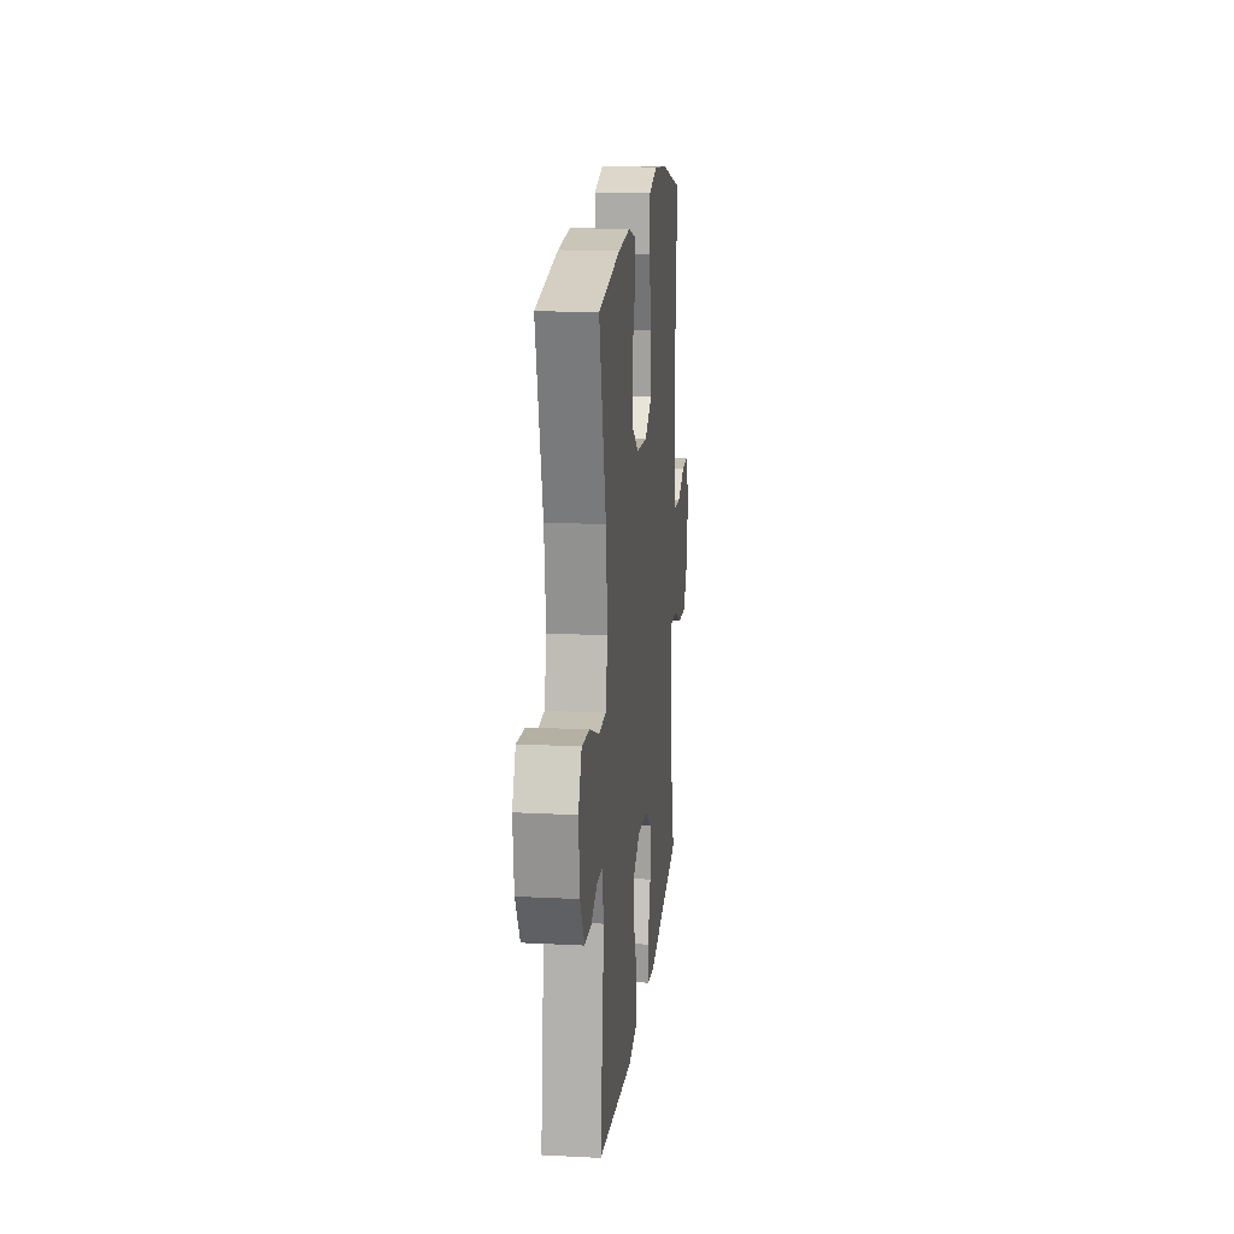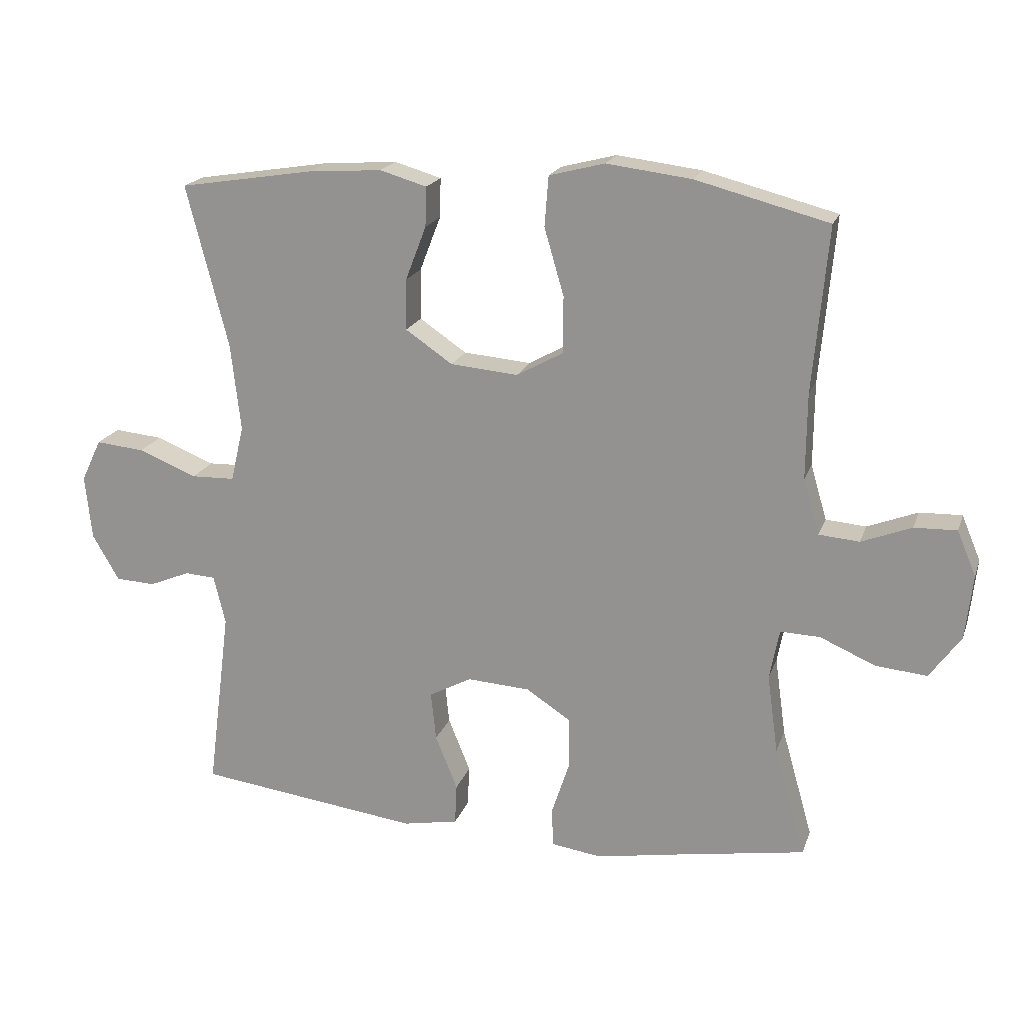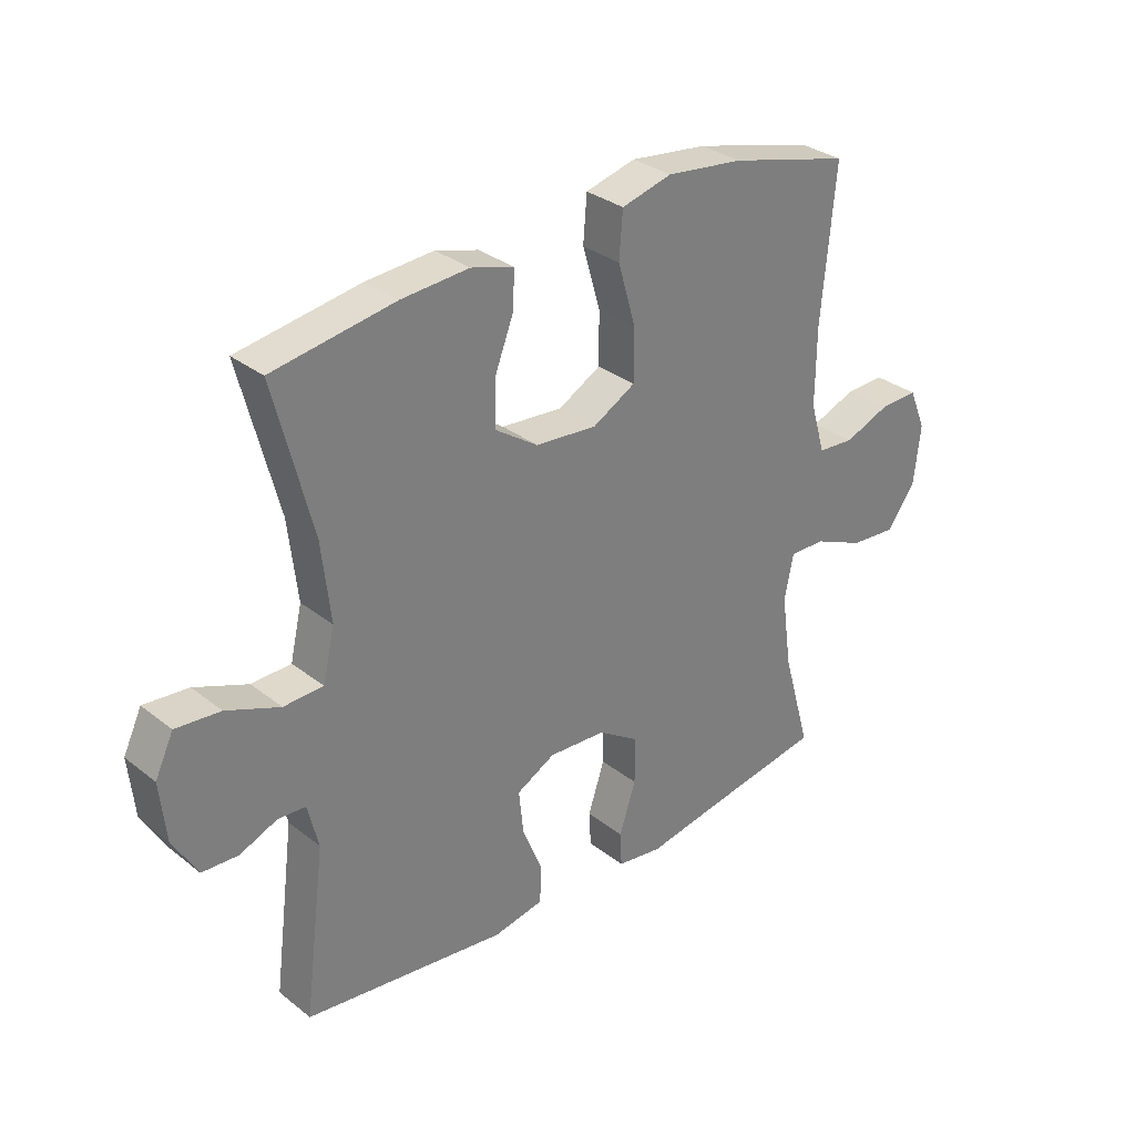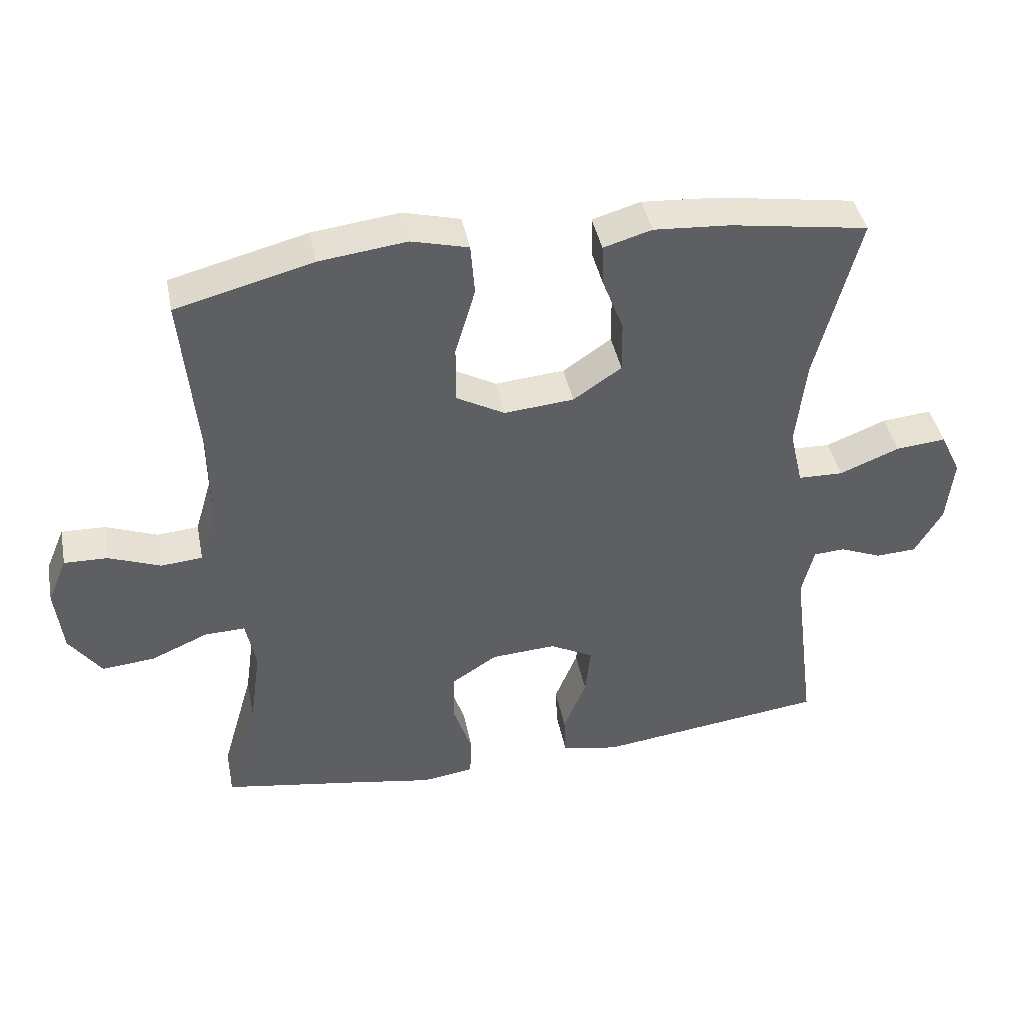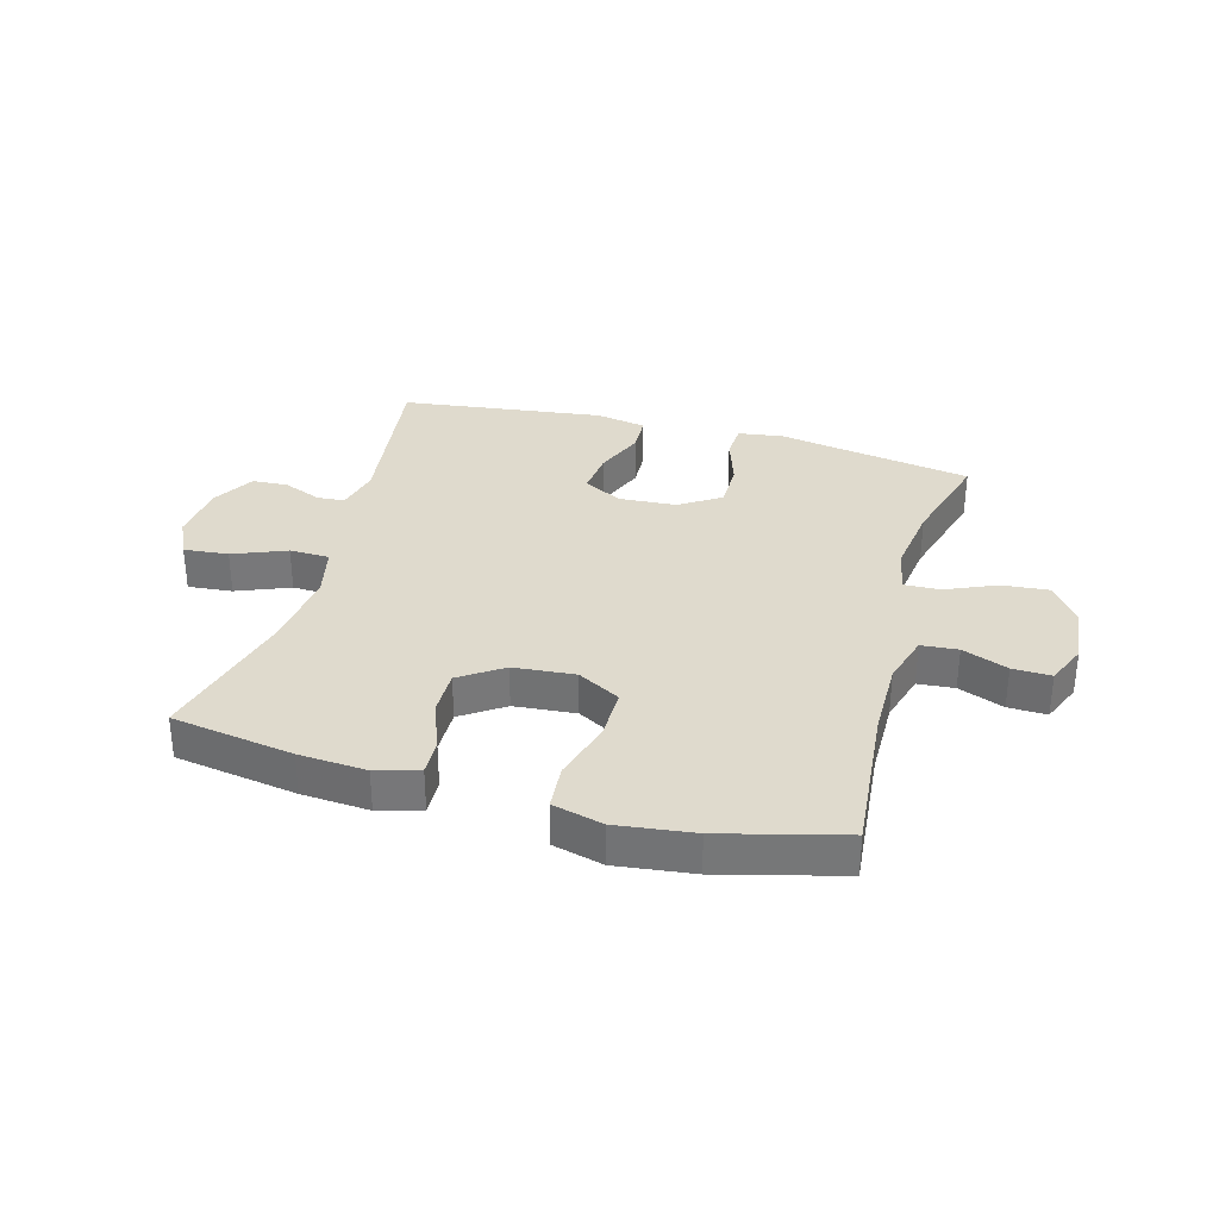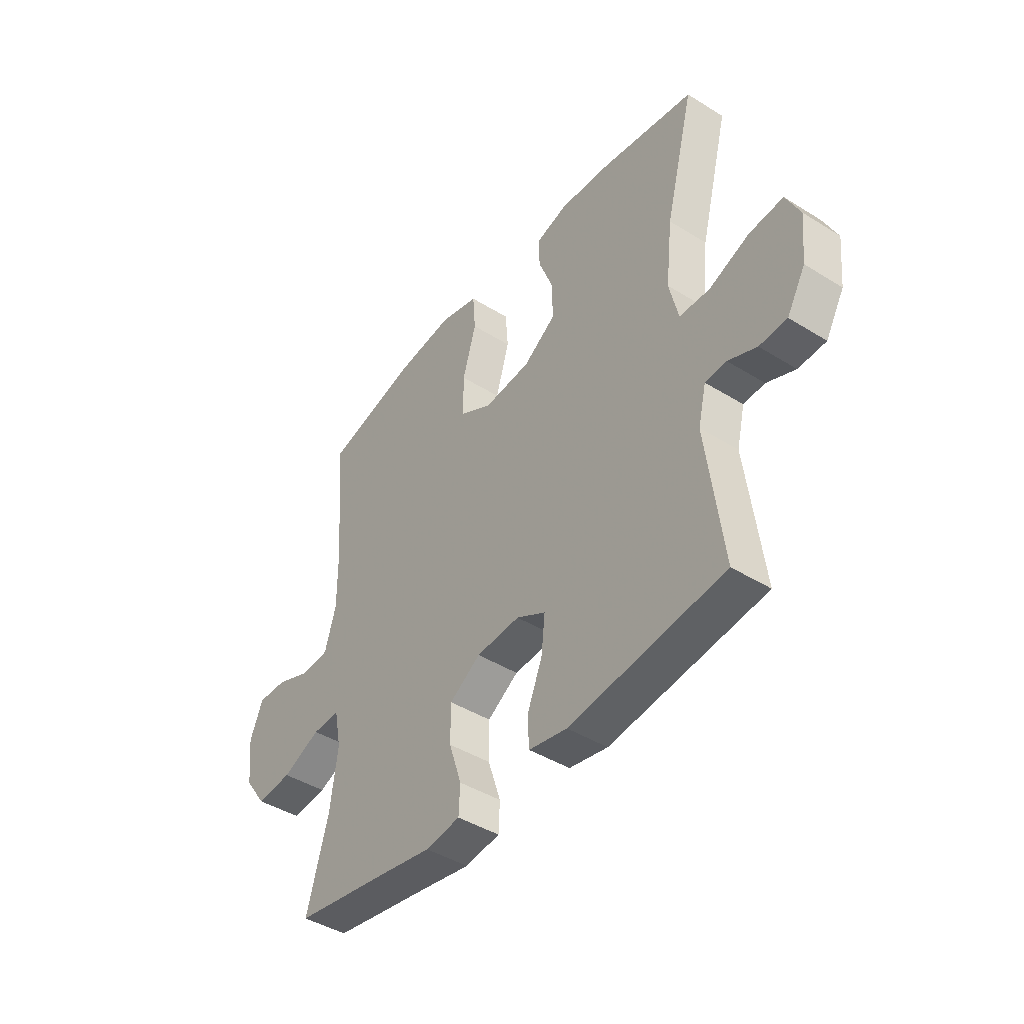
<metadata>
{"format":"obj","ext":"obj","renderer":"f3d","projection":"perspective","resolution":1024,"background":"white","views":[{"elev":16.7,"azim":-84.0,"up":"+Z"},{"elev":19.3,"azim":16.2,"up":"+Z"},{"elev":31.5,"azim":-42.1,"up":"+Z"},{"elev":42.4,"azim":168.8,"up":"+Z"},{"elev":32.9,"azim":15.5,"up":"+Y"},{"elev":-43.3,"azim":-126.4,"up":"+Z"}]}
</metadata>
<code>
v -0.5 0.07 0.5
v -0.294 0.07 0.533
v -0.18 0.07 0.541
v -0.108 0.07 0.52
v -0.11 0.07 0.459
v -0.142 0.07 0.376
v -0.143 0.07 0.298
v -0.071 0.07 0.249
v 0.033 0.07 0.24
v 0.105 0.07 0.28
v 0.105 0.07 0.367
v 0.075 0.07 0.47
v 0.081 0.07 0.547
v 0.166 0.07 0.569
v 0.296 0.07 0.553
v 0.5 0.07 0.5
v 0.477 0.07 0.246
v 0.476 0.07 0.115
v 0.501 0.07 0.03
v 0.563 0.07 0.025
v 0.64 0.07 0.055
v 0.705 0.07 0.057
v 0.734 0.07 -0.012
v 0.723 0.07 -0.111
v 0.675 0.07 -0.178
v 0.596 0.07 -0.171
v 0.511 0.07 -0.134
v 0.45 0.07 -0.132
v 0.435 0.07 -0.209
v 0.452 0.07 -0.331
v 0.5 0.07 -0.5
v 0.291 0.07 -0.535
v 0.172 0.07 -0.556
v 0.095 0.07 -0.545
v 0.092 0.07 -0.486
v 0.12 0.07 -0.401
v 0.12 0.07 -0.322
v 0.051 0.07 -0.277
v -0.046 0.07 -0.271
v -0.111 0.07 -0.306
v -0.103 0.07 -0.381
v -0.069 0.07 -0.465
v -0.072 0.07 -0.528
v -0.157 0.07 -0.544
v -0.5 0.07 -0.5
v -0.464 0.07 -0.219
v -0.482 0.07 -0.144
v -0.529 0.07 -0.141
v -0.592 0.07 -0.167
v -0.653 0.07 -0.164
v -0.694 0.07 -0.093
v -0.704 0.07 0.006
v -0.673 0.07 0.071
v -0.598 0.07 0.064
v -0.508 0.07 0.028
v -0.441 0.07 0.03
v -0.421 0.07 0.116
v -0.436 0.07 0.25
v -0.5 0 0.5
v -0.294 0 0.533
v -0.18 0 0.541
v -0.108 0 0.52
v -0.11 0 0.459
v -0.142 0 0.376
v -0.143 0 0.298
v -0.071 0 0.249
v 0.033 0 0.24
v 0.105 0 0.28
v 0.105 0 0.367
v 0.075 0 0.47
v 0.081 0 0.547
v 0.166 0 0.569
v 0.296 0 0.553
v 0.5 0 0.5
v 0.477 0 0.246
v 0.476 0 0.115
v 0.501 0 0.03
v 0.563 0 0.025
v 0.64 0 0.055
v 0.705 0 0.057
v 0.734 0 -0.012
v 0.723 0 -0.111
v 0.675 0 -0.178
v 0.596 0 -0.171
v 0.511 0 -0.134
v 0.45 0 -0.132
v 0.435 0 -0.209
v 0.452 0 -0.331
v 0.5 0 -0.5
v 0.291 0 -0.535
v 0.172 0 -0.556
v 0.095 0 -0.545
v 0.092 0 -0.486
v 0.12 0 -0.401
v 0.12 0 -0.322
v 0.051 0 -0.277
v -0.046 0 -0.271
v -0.111 0 -0.306
v -0.103 0 -0.381
v -0.069 0 -0.465
v -0.072 0 -0.528
v -0.157 0 -0.544
v -0.5 0 -0.5
v -0.464 0 -0.219
v -0.482 0 -0.144
v -0.529 0 -0.141
v -0.592 0 -0.167
v -0.653 0 -0.164
v -0.694 0 -0.093
v -0.704 0 0.006
v -0.673 0 0.071
v -0.598 0 0.064
v -0.508 0 0.028
v -0.441 0 0.03
v -0.421 0 0.116
v -0.436 0 0.25
f 53 54 55
f 52 53 55
f 51 52 55
f 50 51 55
f 49 50 55
f 48 49 55
f 47 48 55 56
f 46 47 56
f 44 45 46
f 43 44 46
f 42 43 46
f 41 42 46
f 46 56 57
f 41 46 57
f 40 41 57
f 34 35 36
f 33 34 36
f 32 33 36
f 32 36 37
f 31 32 37
f 30 31 37
f 29 30 37 38
f 25 26 27
f 24 25 27
f 23 24 27
f 22 23 27
f 21 22 27
f 20 21 27
f 19 20 27 28
f 18 19 28
f 29 38 39
f 28 29 39
f 18 28 39
f 17 18 39
f 15 16 17
f 14 15 17
f 13 14 17
f 12 13 17
f 11 12 17
f 4 5 6
f 3 4 6
f 2 3 6
f 1 2 6
f 58 1 6
f 58 6 7
f 57 58 7 8
f 40 57 8 9
f 39 40 9 10
f 17 39 10
f 10 11 17
f 113 112 111
f 113 111 110
f 113 110 109
f 113 109 108
f 113 108 107
f 113 107 106
f 114 113 106 105
f 114 105 104
f 104 103 102
f 104 102 101
f 104 101 100
f 104 100 99
f 115 114 104
f 115 104 99
f 115 99 98
f 94 93 92
f 94 92 91
f 94 91 90
f 95 94 90
f 95 90 89
f 95 89 88
f 96 95 88 87
f 85 84 83
f 85 83 82
f 85 82 81
f 85 81 80
f 85 80 79
f 85 79 78
f 86 85 78 77
f 86 77 76
f 97 96 87
f 97 87 86
f 97 86 76
f 97 76 75
f 75 74 73
f 75 73 72
f 75 72 71
f 75 71 70
f 75 70 69
f 64 63 62
f 64 62 61
f 64 61 60
f 64 60 59
f 64 59 116
f 65 64 116
f 66 65 116 115
f 67 66 115 98
f 68 67 98 97
f 68 97 75
f 75 69 68
f 1 59 60 2
f 2 60 61 3
f 3 61 62 4
f 4 62 63 5
f 5 63 64 6
f 6 64 65 7
f 7 65 66 8
f 8 66 67 9
f 9 67 68 10
f 10 68 69 11
f 11 69 70 12
f 12 70 71 13
f 13 71 72 14
f 14 72 73 15
f 15 73 74 16
f 16 74 75 17
f 17 75 76 18
f 18 76 77 19
f 19 77 78 20
f 20 78 79 21
f 21 79 80 22
f 22 80 81 23
f 23 81 82 24
f 24 82 83 25
f 25 83 84 26
f 26 84 85 27
f 27 85 86 28
f 28 86 87 29
f 29 87 88 30
f 30 88 89 31
f 31 89 90 32
f 32 90 91 33
f 33 91 92 34
f 34 92 93 35
f 35 93 94 36
f 36 94 95 37
f 37 95 96 38
f 38 96 97 39
f 39 97 98 40
f 40 98 99 41
f 41 99 100 42
f 42 100 101 43
f 43 101 102 44
f 44 102 103 45
f 45 103 104 46
f 46 104 105 47
f 47 105 106 48
f 48 106 107 49
f 49 107 108 50
f 50 108 109 51
f 51 109 110 52
f 52 110 111 53
f 53 111 112 54
f 54 112 113 55
f 55 113 114 56
f 56 114 115 57
f 57 115 116 58
f 58 116 59 1

</code>
